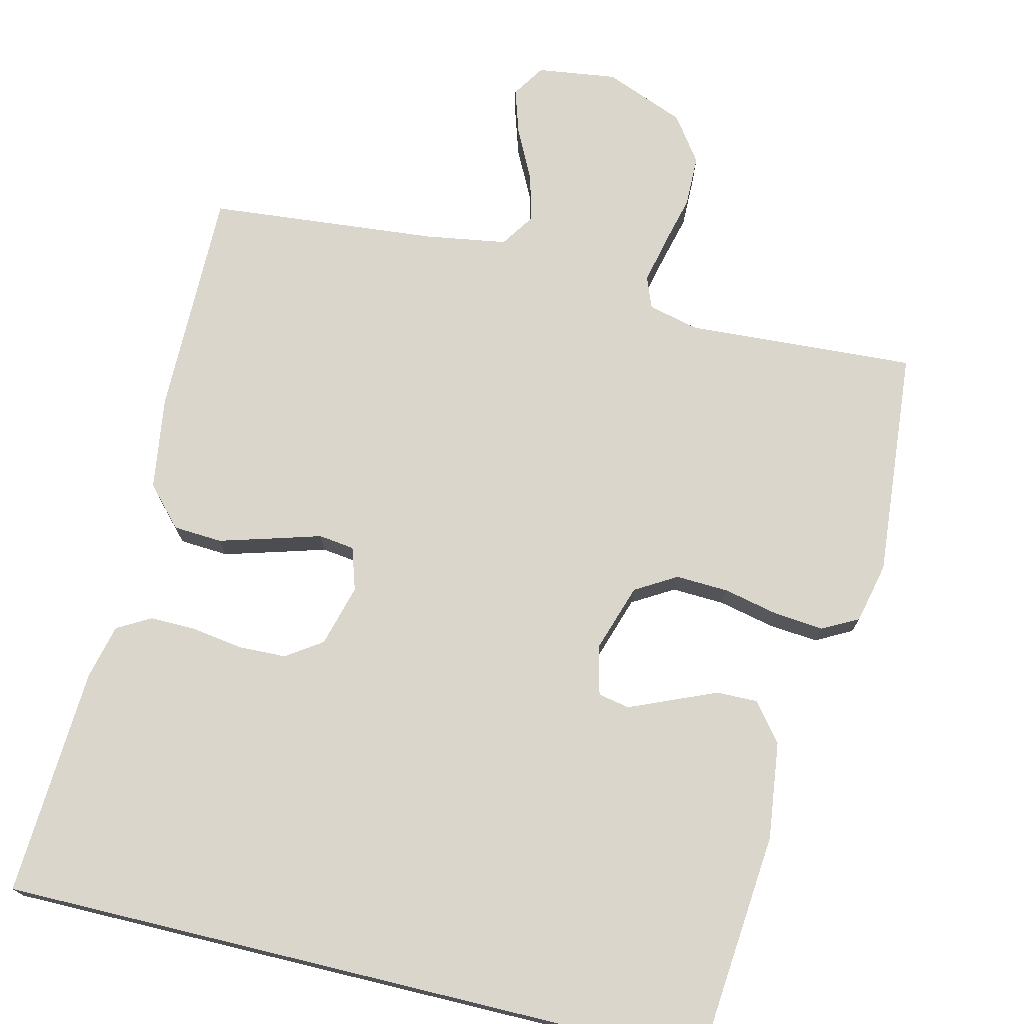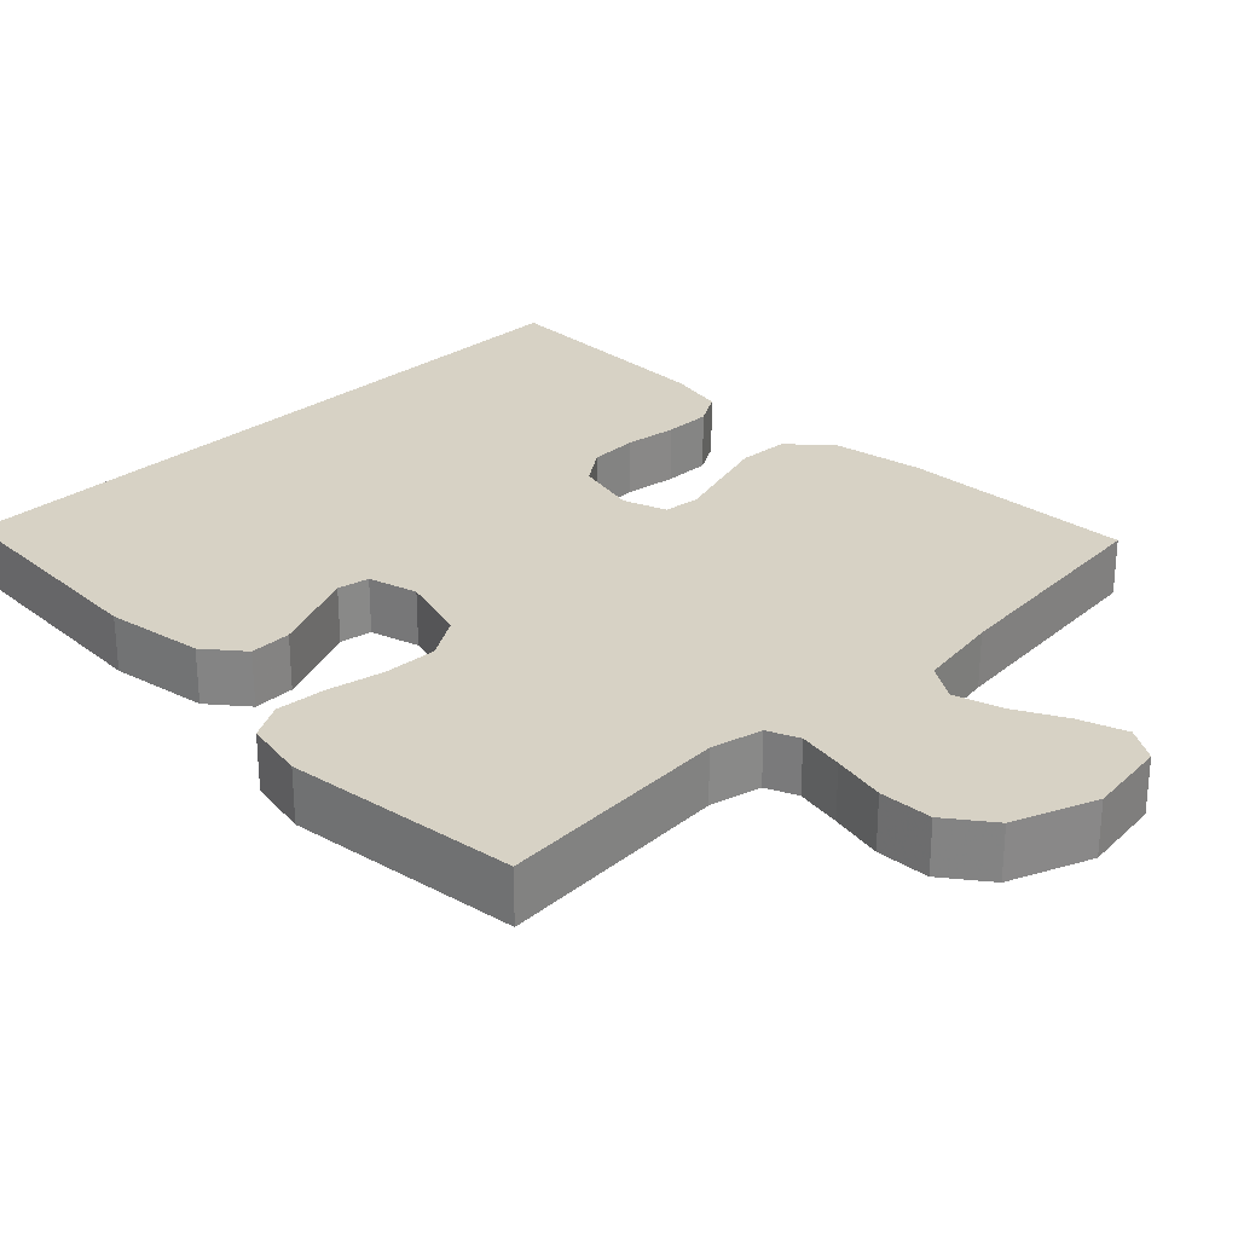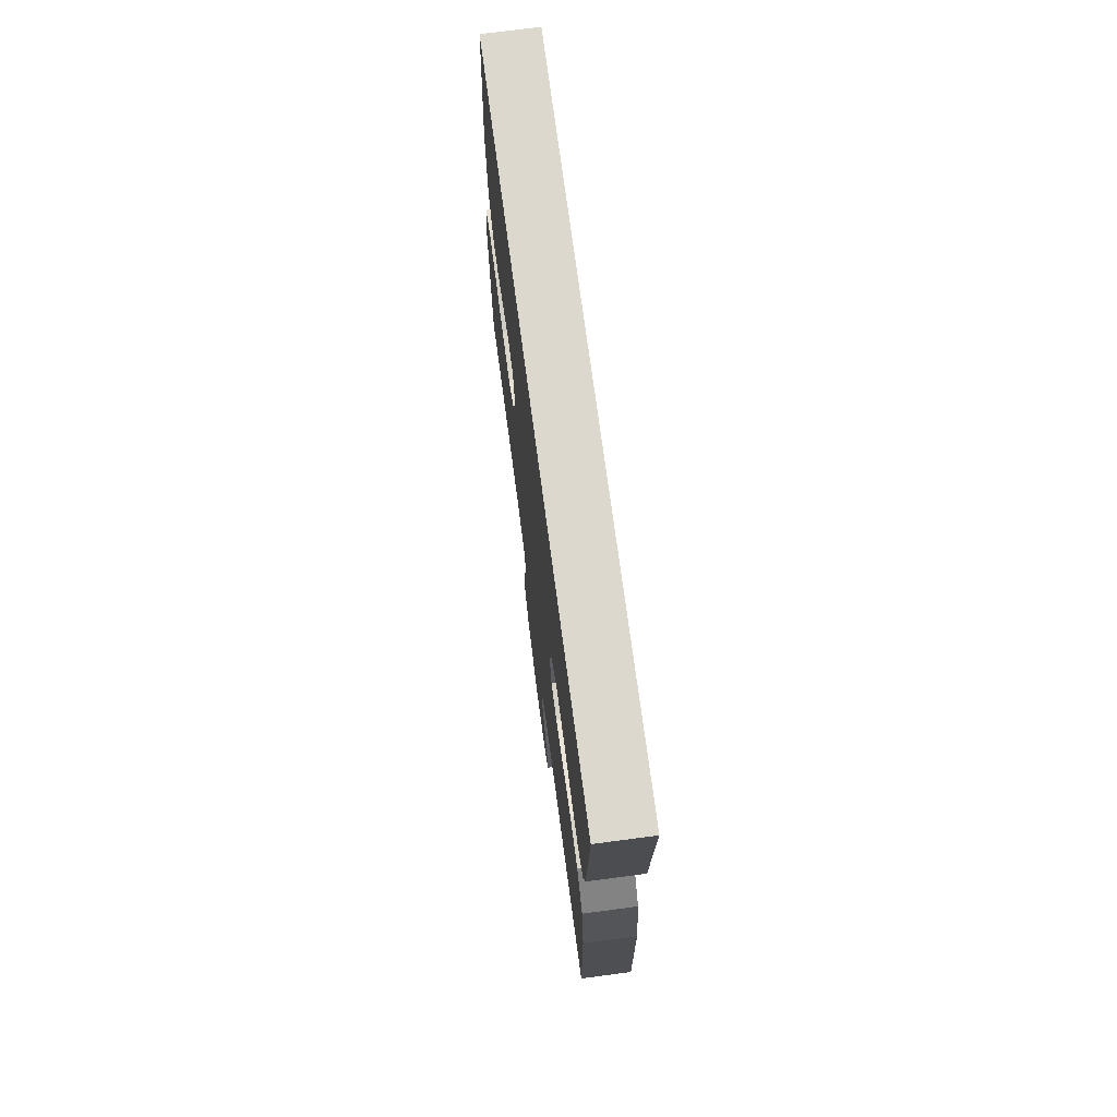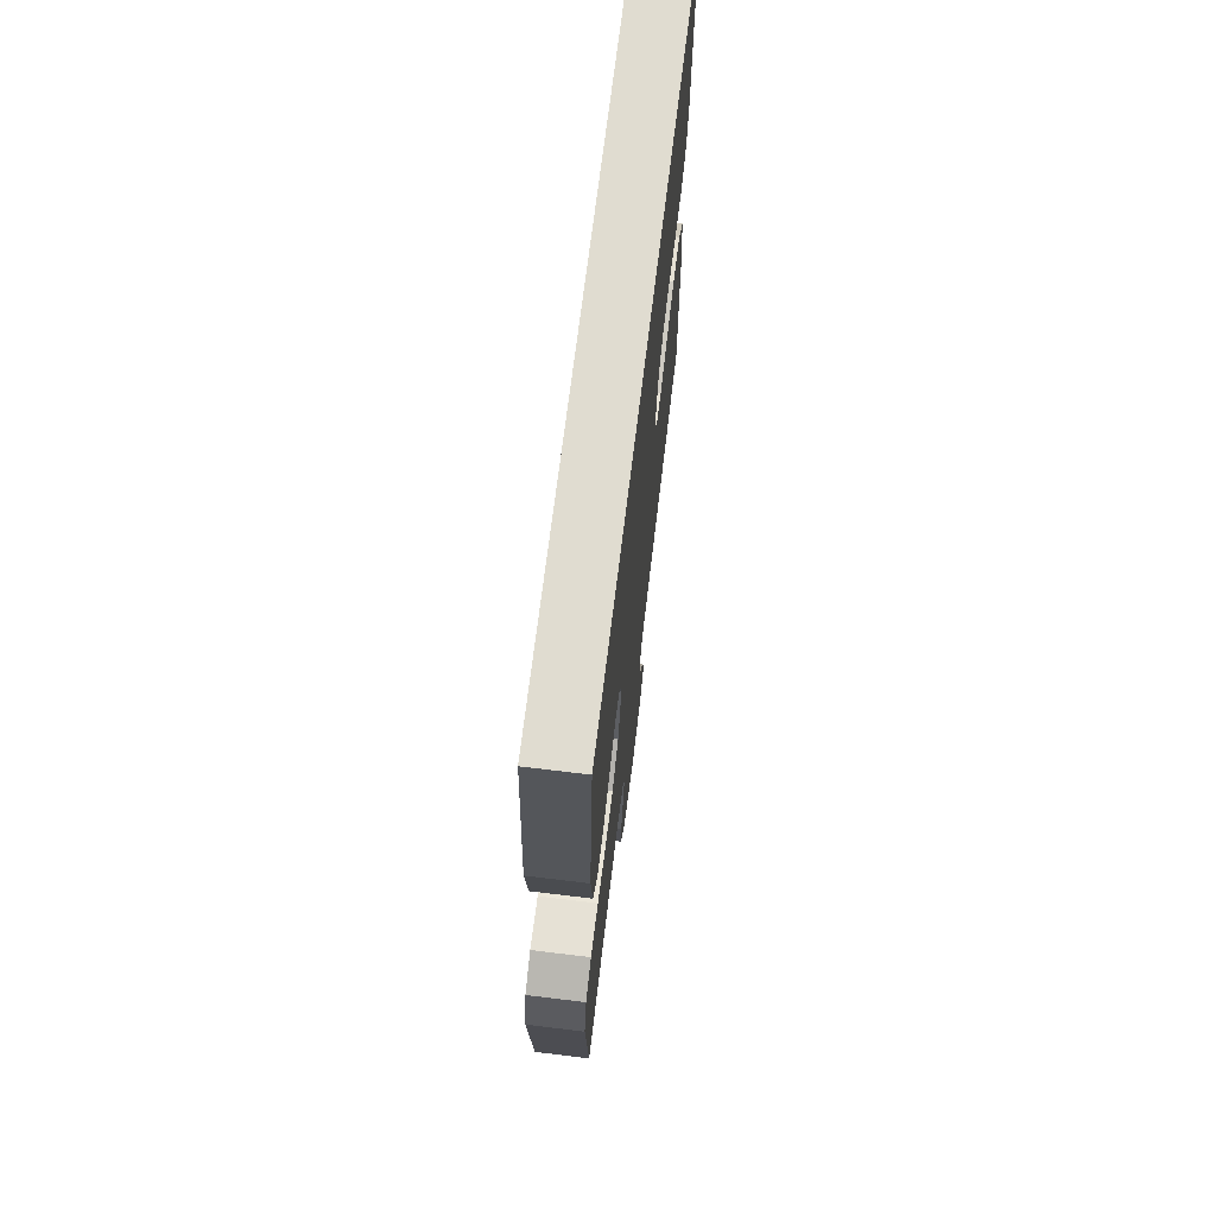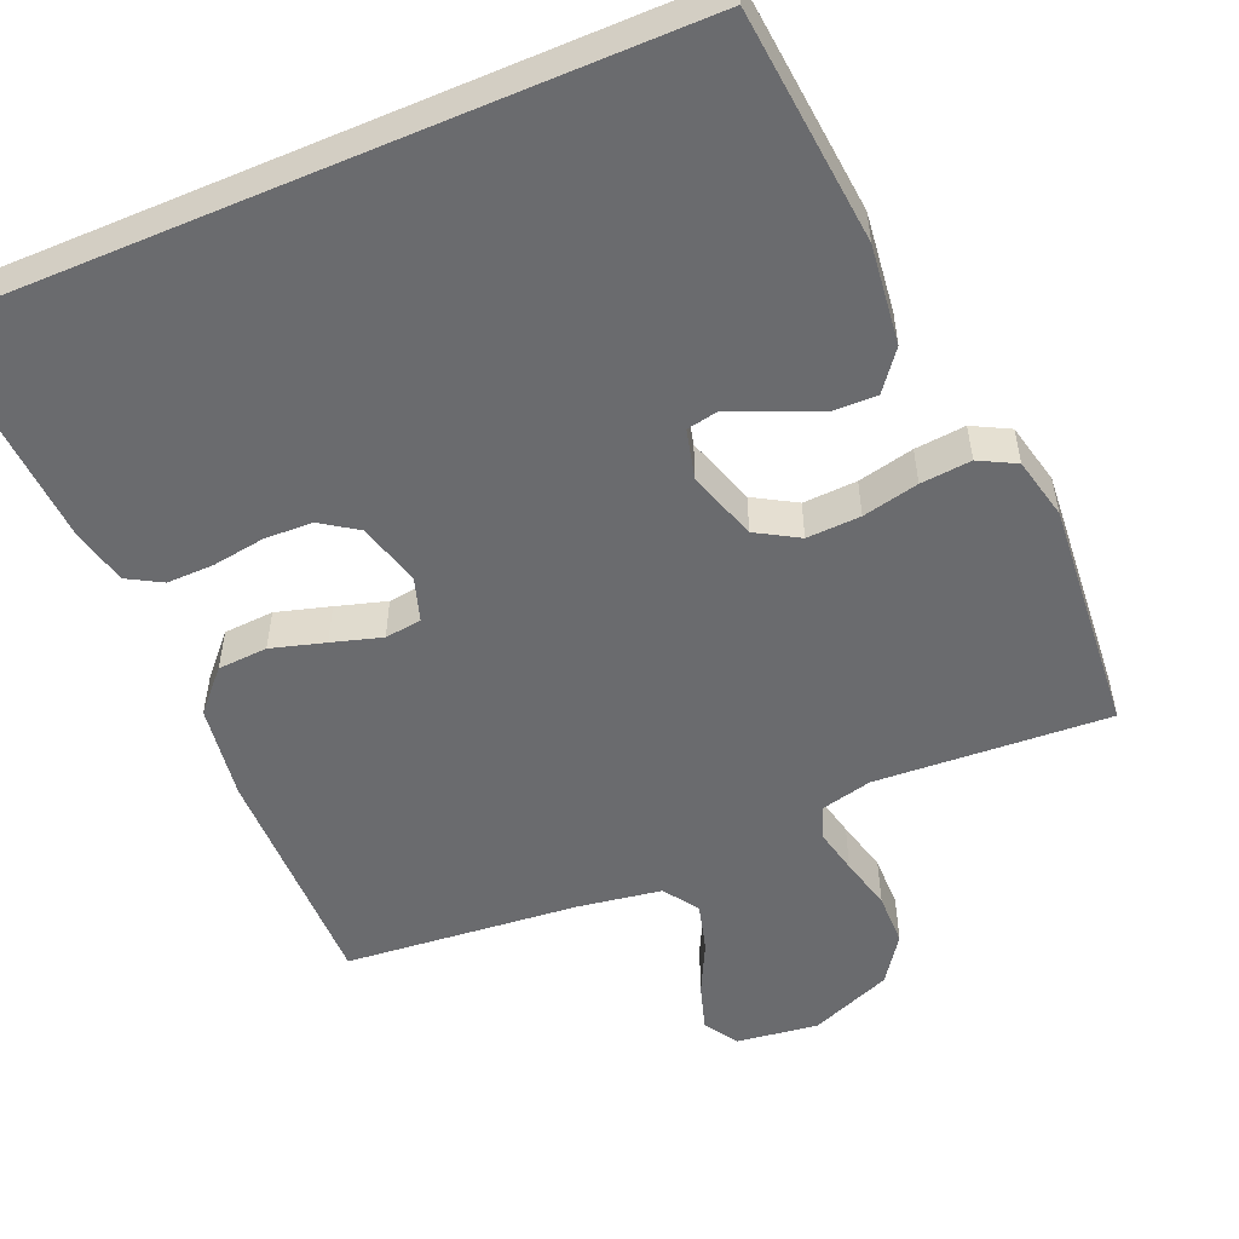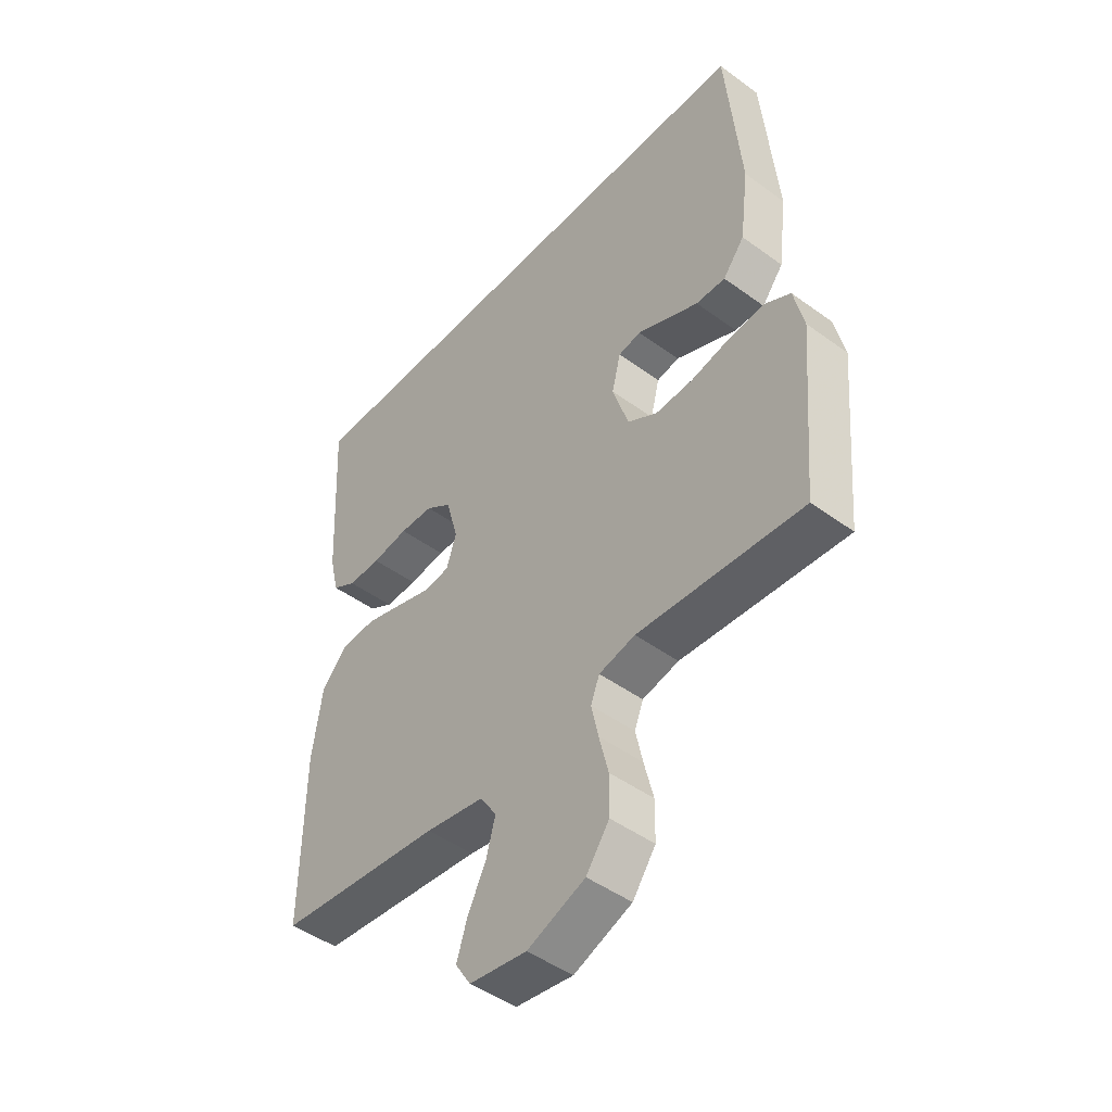
<metadata>
{"format":"obj","ext":"obj","renderer":"f3d","projection":"perspective","resolution":1024,"background":"white","views":[{"elev":73.7,"azim":13.6,"up":"+Y"},{"elev":27.6,"azim":134.1,"up":"+Y"},{"elev":72.3,"azim":-97.5,"up":"+Z"},{"elev":69.6,"azim":96.9,"up":"+Z"},{"elev":-53.4,"azim":23.1,"up":"+Y"},{"elev":-46.5,"azim":50.2,"up":"+Z"}]}
</metadata>
<code>
v 0.424 0.07 0.5
v 0.451 0.07 0.2
v 0.435 0.07 0.073
v 0.396 0.07 0.023
v 0.342 0.07 0.024
v 0.283 0.07 0.049
v 0.229 0.07 0.072
v 0.188 0.07 0.064
v 0.172 0.07 0
v 0.201 0.07 -0.089
v 0.255 0.07 -0.121
v 0.324 0.07 -0.118
v 0.396 0.07 -0.102
v 0.461 0.07 -0.096
v 0.508 0.07 -0.121
v 0.526 0.07 -0.2
v 0.5 0.07 -0.5
v 0.2 0.07 -0.482
v 0.134 0.07 -0.498
v 0.118 0.07 -0.539
v 0.131 0.07 -0.598
v 0.148 0.07 -0.666
v 0.147 0.07 -0.734
v 0.105 0.07 -0.793
v 0 0.07 -0.835
v -0.104 0.07 -0.821
v -0.132 0.07 -0.778
v -0.113 0.07 -0.718
v -0.08 0.07 -0.652
v -0.063 0.07 -0.59
v -0.093 0.07 -0.545
v -0.2 0.07 -0.528
v -0.5 0.07 -0.5
v -0.497 0.07 -0.2
v -0.479 0.07 -0.078
v -0.432 0.07 -0.027
v -0.368 0.07 -0.023
v -0.299 0.07 -0.043
v -0.235 0.07 -0.062
v -0.188 0.07 -0.056
v -0.17 0.07 0
v -0.192 0.07 0.081
v -0.239 0.07 0.113
v -0.301 0.07 0.115
v -0.368 0.07 0.105
v -0.428 0.07 0.104
v -0.472 0.07 0.129
v -0.489 0.07 0.2
v -0.505 0.07 0.5
v 0.424 0 0.5
v 0.451 0 0.2
v 0.435 0 0.073
v 0.396 0 0.023
v 0.342 0 0.024
v 0.283 0 0.049
v 0.229 0 0.072
v 0.188 0 0.064
v 0.172 0 0
v 0.201 0 -0.089
v 0.255 0 -0.121
v 0.324 0 -0.118
v 0.396 0 -0.102
v 0.461 0 -0.096
v 0.508 0 -0.121
v 0.526 0 -0.2
v 0.5 0 -0.5
v 0.2 0 -0.482
v 0.134 0 -0.498
v 0.118 0 -0.539
v 0.131 0 -0.598
v 0.148 0 -0.666
v 0.147 0 -0.734
v 0.105 0 -0.793
v 0 0 -0.835
v -0.104 0 -0.821
v -0.132 0 -0.778
v -0.113 0 -0.718
v -0.08 0 -0.652
v -0.063 0 -0.59
v -0.093 0 -0.545
v -0.2 0 -0.528
v -0.5 0 -0.5
v -0.497 0 -0.2
v -0.479 0 -0.078
v -0.432 0 -0.027
v -0.368 0 -0.023
v -0.299 0 -0.043
v -0.235 0 -0.062
v -0.188 0 -0.056
v -0.17 0 0
v -0.192 0 0.081
v -0.239 0 0.113
v -0.301 0 0.115
v -0.368 0 0.105
v -0.428 0 0.104
v -0.472 0 0.129
v -0.489 0 0.2
v -0.505 0 0.5
f 44 45 46 47
f 43 44 47 48
f 36 37 38 39
f 34 35 36 39
f 32 33 34 39
f 31 32 39 40
f 30 31 40 41
f 26 27 28 29
f 26 29 30
f 25 26 30
f 24 25 30 41
f 21 22 23 24
f 20 21 24 41
f 15 16 17 18
f 15 18 19
f 12 13 14 15
f 11 12 15 19
f 10 11 19 20
f 4 5 6 7
f 2 3 4 7
f 2 7 8
f 1 2 8
f 43 48 49 1
f 10 20 41 42
f 9 10 42 43
f 8 9 43
f 1 8 43
f 96 95 94 93
f 97 96 93 92
f 88 87 86 85
f 88 85 84 83
f 88 83 82 81
f 89 88 81 80
f 90 89 80 79
f 78 77 76 75
f 79 78 75
f 79 75 74
f 90 79 74 73
f 73 72 71 70
f 90 73 70 69
f 67 66 65 64
f 68 67 64
f 64 63 62 61
f 68 64 61 60
f 69 68 60 59
f 56 55 54 53
f 56 53 52 51
f 57 56 51
f 57 51 50
f 50 98 97 92
f 91 90 69 59
f 92 91 59 58
f 92 58 57
f 92 57 50
f 1 50 51 2
f 2 51 52 3
f 3 52 53 4
f 4 53 54 5
f 5 54 55 6
f 6 55 56 7
f 7 56 57 8
f 8 57 58 9
f 9 58 59 10
f 10 59 60 11
f 11 60 61 12
f 12 61 62 13
f 13 62 63 14
f 14 63 64 15
f 15 64 65 16
f 16 65 66 17
f 17 66 67 18
f 18 67 68 19
f 19 68 69 20
f 20 69 70 21
f 21 70 71 22
f 22 71 72 23
f 23 72 73 24
f 24 73 74 25
f 25 74 75 26
f 26 75 76 27
f 27 76 77 28
f 28 77 78 29
f 29 78 79 30
f 30 79 80 31
f 31 80 81 32
f 32 81 82 33
f 33 82 83 34
f 34 83 84 35
f 35 84 85 36
f 36 85 86 37
f 37 86 87 38
f 38 87 88 39
f 39 88 89 40
f 40 89 90 41
f 41 90 91 42
f 42 91 92 43
f 43 92 93 44
f 44 93 94 45
f 45 94 95 46
f 46 95 96 47
f 47 96 97 48
f 48 97 98 49
f 49 98 50 1

</code>
